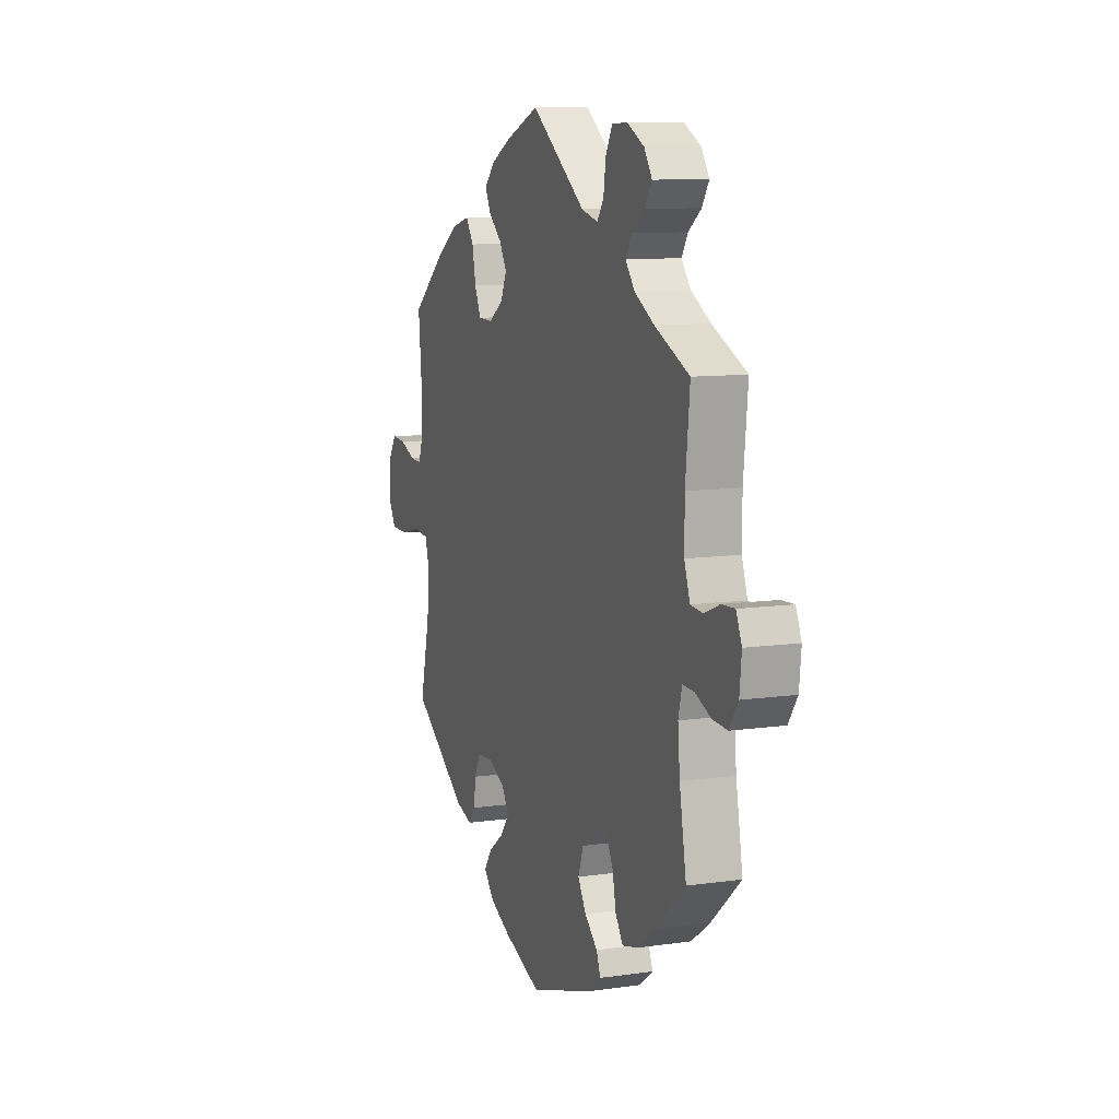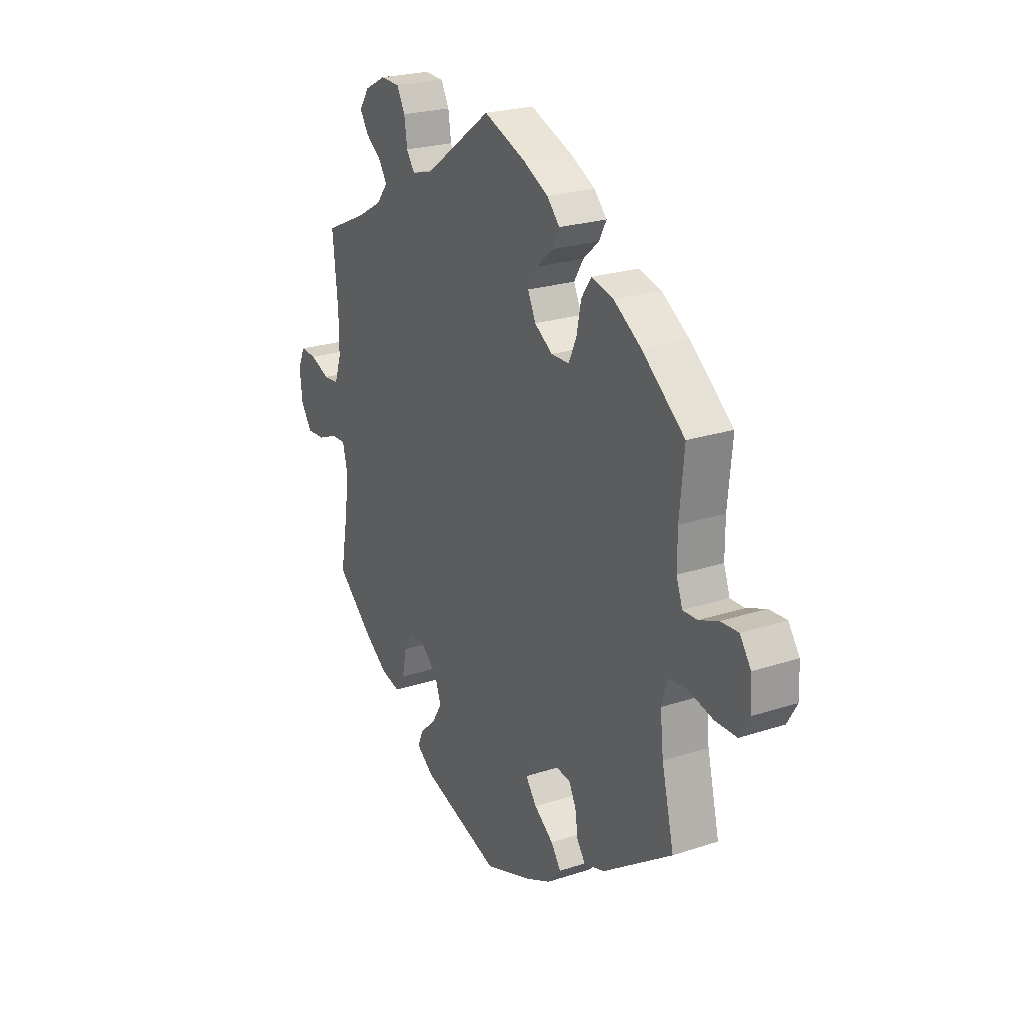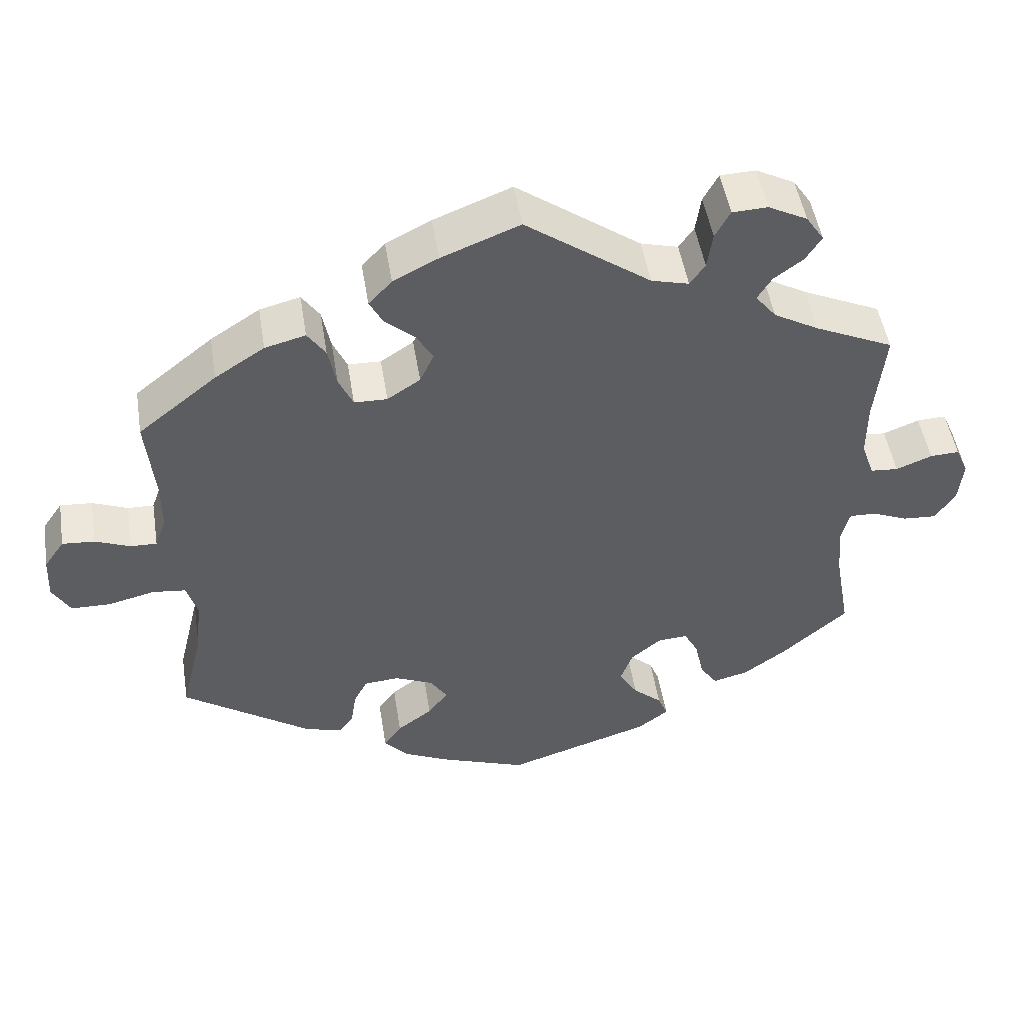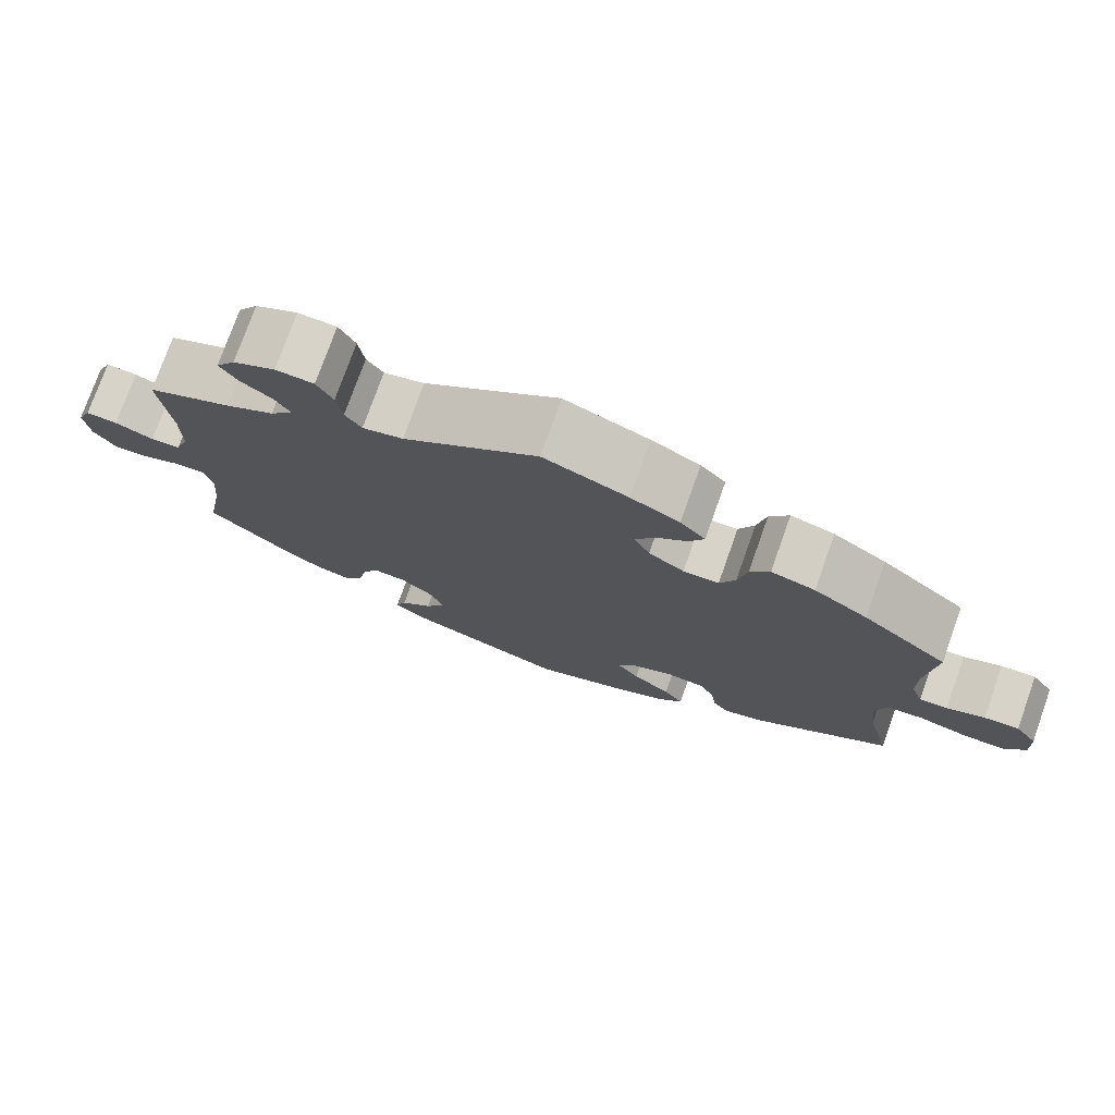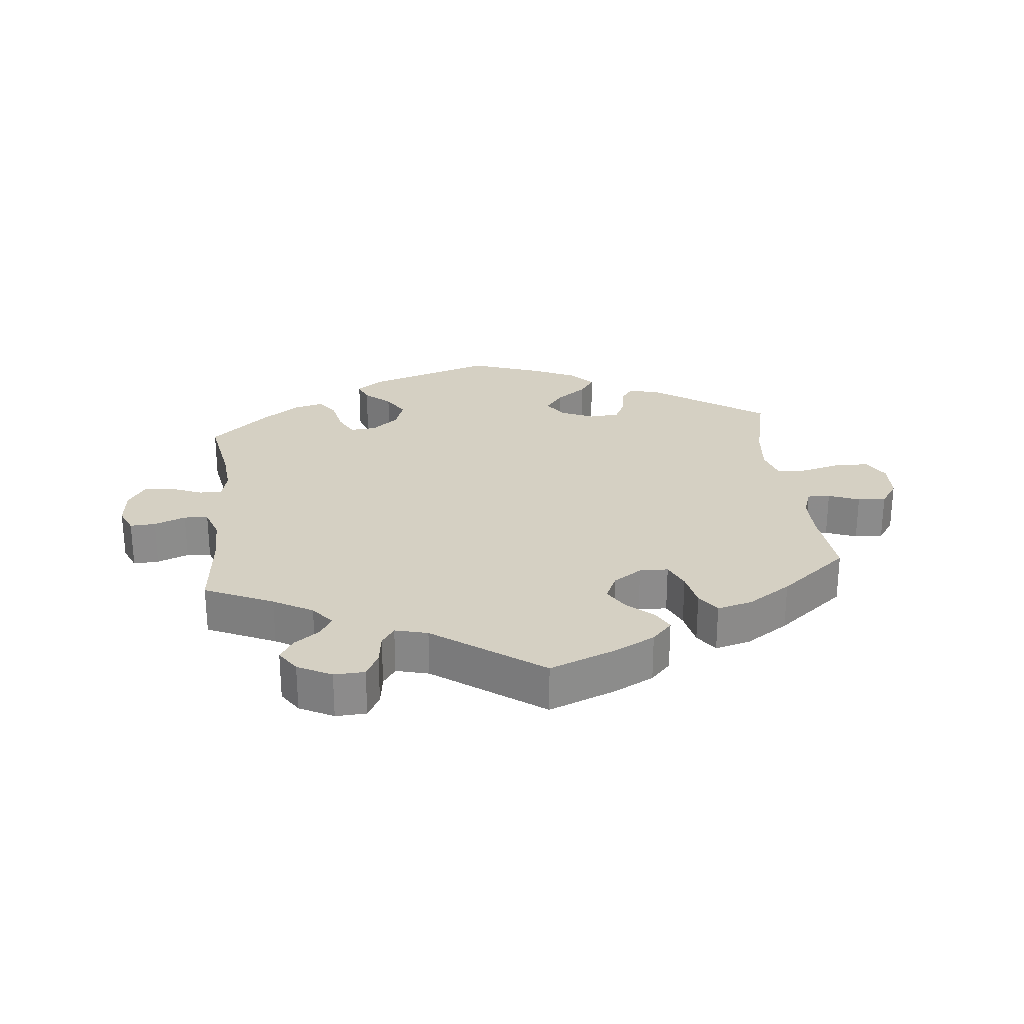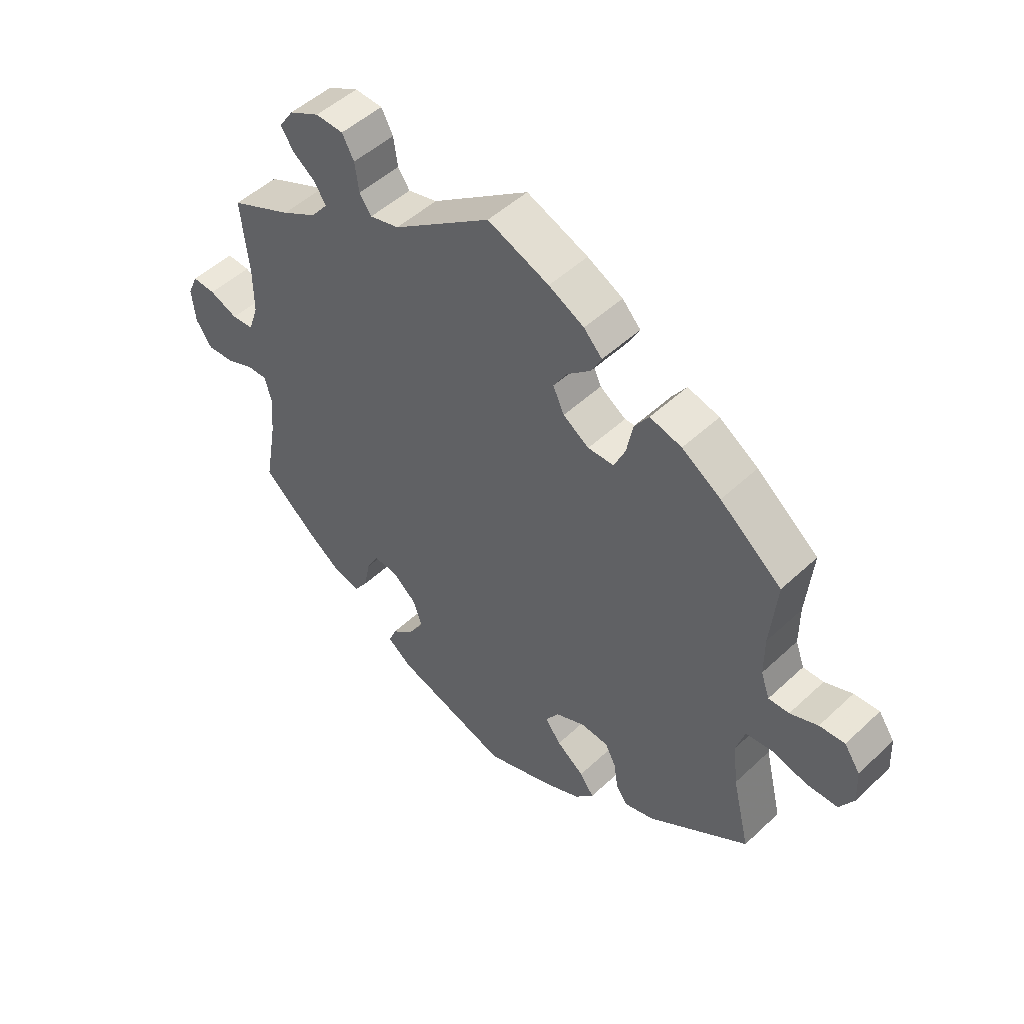
<metadata>
{"format":"obj","ext":"obj","renderer":"f3d","projection":"perspective","resolution":1024,"background":"white","views":[{"elev":10.0,"azim":-110.3,"up":"+Z"},{"elev":23.5,"azim":61.1,"up":"+Z"},{"elev":49.2,"azim":170.9,"up":"+Z"},{"elev":76.1,"azim":19.6,"up":"+Z"},{"elev":26.4,"azim":-6.1,"up":"+Y"},{"elev":49.7,"azim":44.2,"up":"+Z"}]}
</metadata>
<code>
v 0.103 0.07 0.537
v 0.163 0.07 0.506
v 0.194 0.07 0.473
v 0.176 0.07 0.439
v 0.137 0.07 0.405
v 0.114 0.07 0.367
v 0.133 0.07 0.326
v 0.177 0.07 0.297
v 0.221 0.07 0.298
v 0.24 0.07 0.34
v 0.251 0.07 0.395
v 0.275 0.07 0.43
v 0.329 0.07 0.416
v 0.395 0.07 0.373
v 0.5 0.07 0.289
v 0.489 0.07 0.174
v 0.489 0.07 0.107
v 0.504 0.07 0.065
v 0.539 0.07 0.066
v 0.586 0.07 0.085
v 0.629 0.07 0.088
v 0.656 0.07 0.049
v 0.659 0.07 -0.01
v 0.635 0.07 -0.051
v 0.582 0.07 -0.052
v 0.521 0.07 -0.037
v 0.476 0.07 -0.042
v 0.462 0.07 -0.09
v 0.47 0.07 -0.164
v 0.5 0.07 -0.289
v 0.329 0.07 -0.407
v 0.279 0.07 -0.422
v 0.259 0.07 -0.395
v 0.252 0.07 -0.348
v 0.234 0.07 -0.312
v 0.187 0.07 -0.308
v 0.136 0.07 -0.331
v 0.113 0.07 -0.366
v 0.14 0.07 -0.402
v 0.187 0.07 -0.437
v 0.211 0.07 -0.471
v 0.179 0.07 -0.507
v 0.115 0.07 -0.537
v 0.001 0.07 -0.578
v -0.193 0.07 -0.516
v -0.234 0.07 -0.485
v -0.221 0.07 -0.453
v -0.182 0.07 -0.418
v -0.157 0.07 -0.377
v -0.173 0.07 -0.332
v -0.214 0.07 -0.298
v -0.254 0.07 -0.295
v -0.274 0.07 -0.333
v -0.285 0.07 -0.386
v -0.308 0.07 -0.42
v -0.355 0.07 -0.408
v -0.412 0.07 -0.367
v -0.501 0.07 -0.289
v -0.48 0.07 -0.172
v -0.474 0.07 -0.103
v -0.485 0.07 -0.059
v -0.52 0.07 -0.06
v -0.568 0.07 -0.08
v -0.613 0.07 -0.083
v -0.64 0.07 -0.043
v -0.646 0.07 0.015
v -0.629 0.07 0.054
v -0.59 0.07 0.052
v -0.542 0.07 0.033
v -0.505 0.07 0.036
v -0.488 0.07 0.085
v -0.488 0.07 0.161
v -0.501 0.07 0.289
v -0.396 0.07 0.337
v -0.336 0.07 0.371
v -0.308 0.07 0.406
v -0.327 0.07 0.437
v -0.366 0.07 0.466
v -0.387 0.07 0.499
v -0.363 0.07 0.535
v -0.311 0.07 0.562
v -0.264 0.07 0.56
v -0.244 0.07 0.523
v -0.237 0.07 0.474
v -0.217 0.07 0.445
v -0.167 0.07 0.458
v -0.001 0.07 0.578
v 0.103 0 0.537
v 0.163 0 0.506
v 0.194 0 0.473
v 0.176 0 0.439
v 0.137 0 0.405
v 0.114 0 0.367
v 0.133 0 0.326
v 0.177 0 0.297
v 0.221 0 0.298
v 0.24 0 0.34
v 0.251 0 0.395
v 0.275 0 0.43
v 0.329 0 0.416
v 0.395 0 0.373
v 0.5 0 0.289
v 0.489 0 0.174
v 0.489 0 0.107
v 0.504 0 0.065
v 0.539 0 0.066
v 0.586 0 0.085
v 0.629 0 0.088
v 0.656 0 0.049
v 0.659 0 -0.01
v 0.635 0 -0.051
v 0.582 0 -0.052
v 0.521 0 -0.037
v 0.476 0 -0.042
v 0.462 0 -0.09
v 0.47 0 -0.164
v 0.5 0 -0.289
v 0.329 0 -0.407
v 0.279 0 -0.422
v 0.259 0 -0.395
v 0.252 0 -0.348
v 0.234 0 -0.312
v 0.187 0 -0.308
v 0.136 0 -0.331
v 0.113 0 -0.366
v 0.14 0 -0.402
v 0.187 0 -0.437
v 0.211 0 -0.471
v 0.179 0 -0.507
v 0.115 0 -0.537
v 0.001 0 -0.578
v -0.193 0 -0.516
v -0.234 0 -0.485
v -0.221 0 -0.453
v -0.182 0 -0.418
v -0.157 0 -0.377
v -0.173 0 -0.332
v -0.214 0 -0.298
v -0.254 0 -0.295
v -0.274 0 -0.333
v -0.285 0 -0.386
v -0.308 0 -0.42
v -0.355 0 -0.408
v -0.412 0 -0.367
v -0.501 0 -0.289
v -0.48 0 -0.172
v -0.474 0 -0.103
v -0.485 0 -0.059
v -0.52 0 -0.06
v -0.568 0 -0.08
v -0.613 0 -0.083
v -0.64 0 -0.043
v -0.646 0 0.015
v -0.629 0 0.054
v -0.59 0 0.052
v -0.542 0 0.033
v -0.505 0 0.036
v -0.488 0 0.085
v -0.488 0 0.161
v -0.501 0 0.289
v -0.396 0 0.337
v -0.336 0 0.371
v -0.308 0 0.406
v -0.327 0 0.437
v -0.366 0 0.466
v -0.387 0 0.499
v -0.363 0 0.535
v -0.311 0 0.562
v -0.264 0 0.56
v -0.244 0 0.523
v -0.237 0 0.474
v -0.217 0 0.445
v -0.167 0 0.458
v -0.001 0 0.578
f 86 87 1 2
f 85 86 2 3
f 81 82 83 84
f 81 84 85
f 80 81 85
f 77 78 79 80
f 76 77 80 85
f 75 76 85 3
f 72 73 74
f 71 72 74 75
f 70 71 75 3
f 66 67 68 69
f 66 69 70
f 65 66 70
f 62 63 64 65
f 61 62 65 70
f 60 61 70 3
f 56 57 58 59
f 53 54 55 56
f 52 53 56 59
f 51 52 59 60
f 45 46 47 48
f 45 48 49
f 44 45 49
f 43 44 49 50
f 39 40 41 42
f 38 39 42 43
f 31 32 33 34
f 29 30 31 34
f 28 29 34 35
f 27 28 35 36
f 23 24 25 26
f 23 26 27
f 22 23 27
f 19 20 21 22
f 18 19 22 27
f 17 18 27 36
f 13 14 15 16
f 10 11 12 13
f 9 10 13 16
f 8 9 16 17
f 60 3 4 5
f 60 5 6
f 51 60 6 7
f 38 43 50 51
f 37 38 51 7
f 8 17 36 37
f 7 8 37
f 89 88 174 173
f 90 89 173 172
f 171 170 169 168
f 172 171 168
f 172 168 167
f 167 166 165 164
f 172 167 164 163
f 90 172 163 162
f 161 160 159
f 162 161 159 158
f 90 162 158 157
f 156 155 154 153
f 157 156 153
f 157 153 152
f 152 151 150 149
f 157 152 149 148
f 90 157 148 147
f 146 145 144 143
f 143 142 141 140
f 146 143 140 139
f 147 146 139 138
f 135 134 133 132
f 136 135 132
f 136 132 131
f 137 136 131 130
f 129 128 127 126
f 130 129 126 125
f 121 120 119 118
f 121 118 117 116
f 122 121 116 115
f 123 122 115 114
f 113 112 111 110
f 114 113 110
f 114 110 109
f 109 108 107 106
f 114 109 106 105
f 123 114 105 104
f 103 102 101 100
f 100 99 98 97
f 103 100 97 96
f 104 103 96 95
f 92 91 90 147
f 93 92 147
f 94 93 147 138
f 138 137 130 125
f 94 138 125 124
f 124 123 104 95
f 124 95 94
f 1 88 89 2
f 2 89 90 3
f 3 90 91 4
f 4 91 92 5
f 5 92 93 6
f 6 93 94 7
f 7 94 95 8
f 8 95 96 9
f 9 96 97 10
f 10 97 98 11
f 11 98 99 12
f 12 99 100 13
f 13 100 101 14
f 14 101 102 15
f 15 102 103 16
f 16 103 104 17
f 17 104 105 18
f 18 105 106 19
f 19 106 107 20
f 20 107 108 21
f 21 108 109 22
f 22 109 110 23
f 23 110 111 24
f 24 111 112 25
f 25 112 113 26
f 26 113 114 27
f 27 114 115 28
f 28 115 116 29
f 29 116 117 30
f 30 117 118 31
f 31 118 119 32
f 32 119 120 33
f 33 120 121 34
f 34 121 122 35
f 35 122 123 36
f 36 123 124 37
f 37 124 125 38
f 38 125 126 39
f 39 126 127 40
f 40 127 128 41
f 41 128 129 42
f 42 129 130 43
f 43 130 131 44
f 44 131 132 45
f 45 132 133 46
f 46 133 134 47
f 47 134 135 48
f 48 135 136 49
f 49 136 137 50
f 50 137 138 51
f 51 138 139 52
f 52 139 140 53
f 53 140 141 54
f 54 141 142 55
f 55 142 143 56
f 56 143 144 57
f 57 144 145 58
f 58 145 146 59
f 59 146 147 60
f 60 147 148 61
f 61 148 149 62
f 62 149 150 63
f 63 150 151 64
f 64 151 152 65
f 65 152 153 66
f 66 153 154 67
f 67 154 155 68
f 68 155 156 69
f 69 156 157 70
f 70 157 158 71
f 71 158 159 72
f 72 159 160 73
f 73 160 161 74
f 74 161 162 75
f 75 162 163 76
f 76 163 164 77
f 77 164 165 78
f 78 165 166 79
f 79 166 167 80
f 80 167 168 81
f 81 168 169 82
f 82 169 170 83
f 83 170 171 84
f 84 171 172 85
f 85 172 173 86
f 86 173 174 87
f 87 174 88 1

</code>
